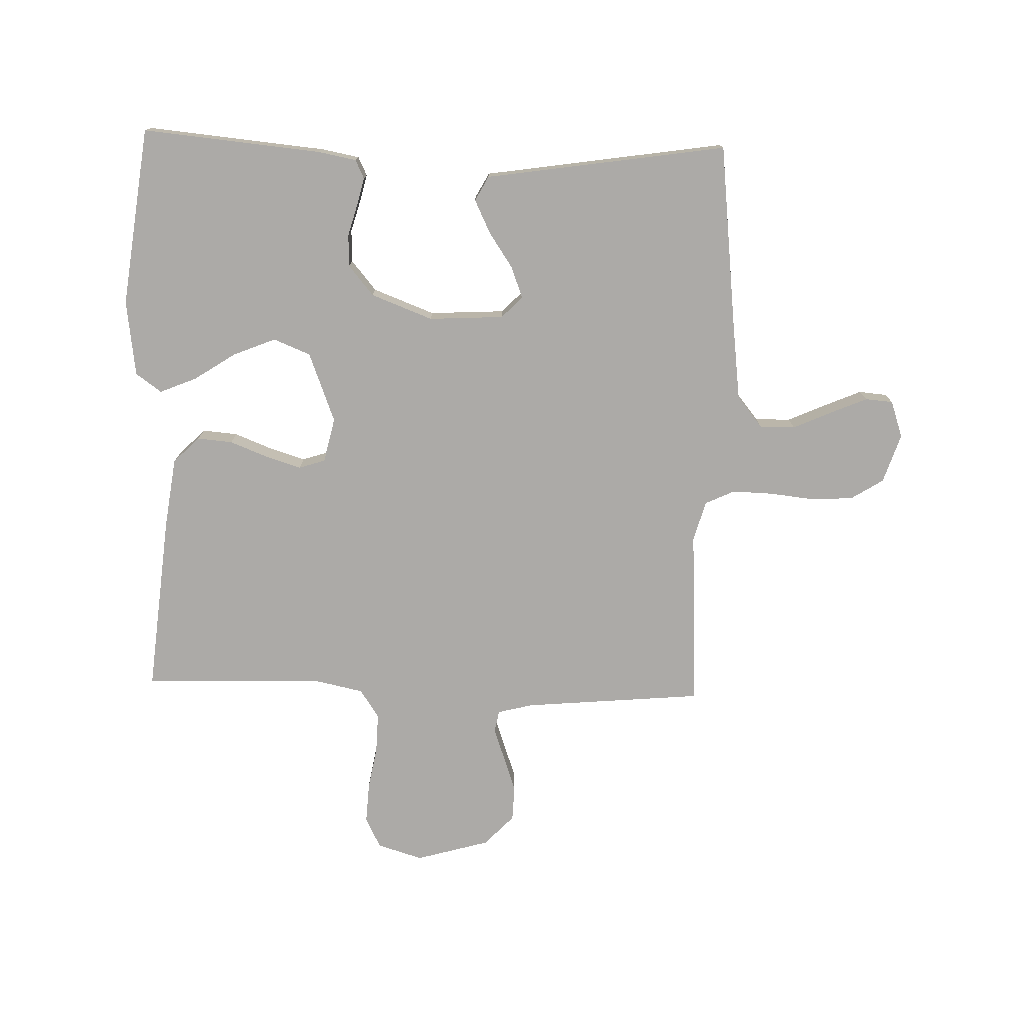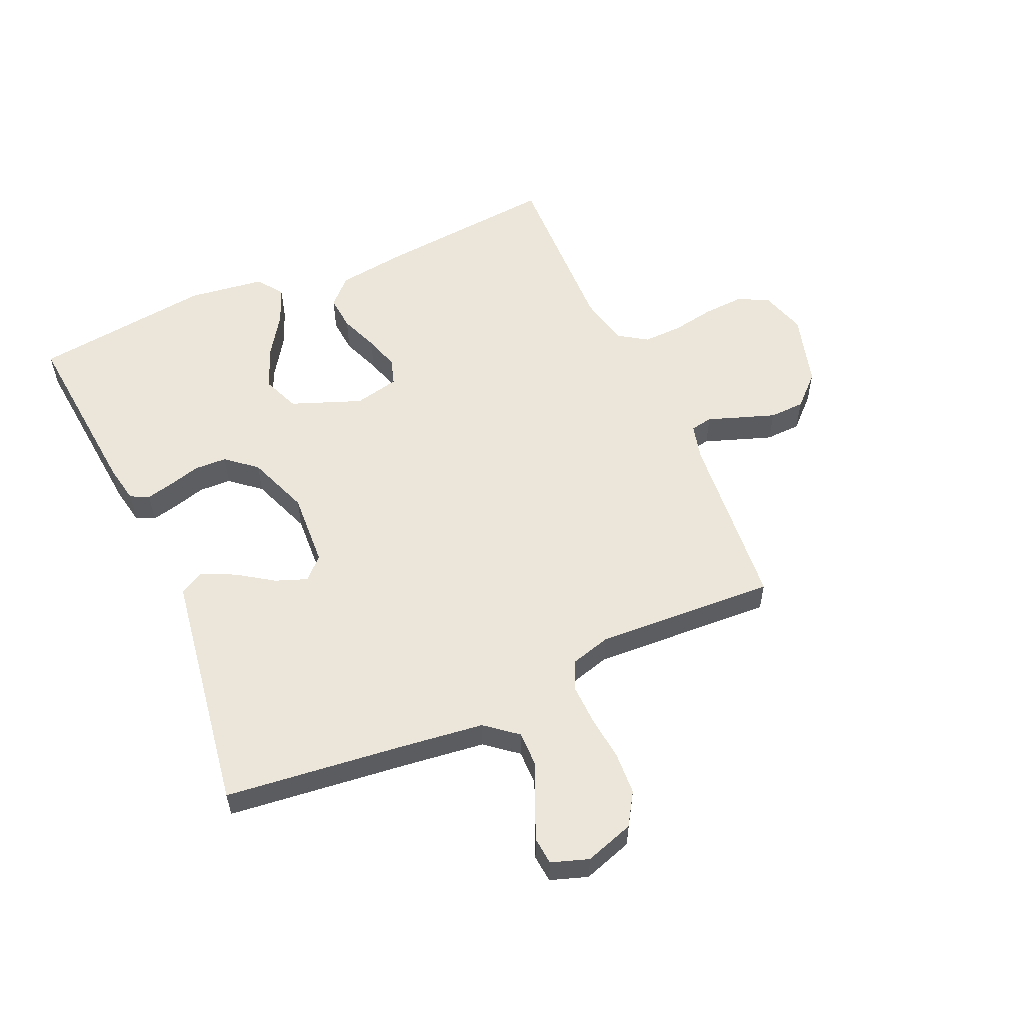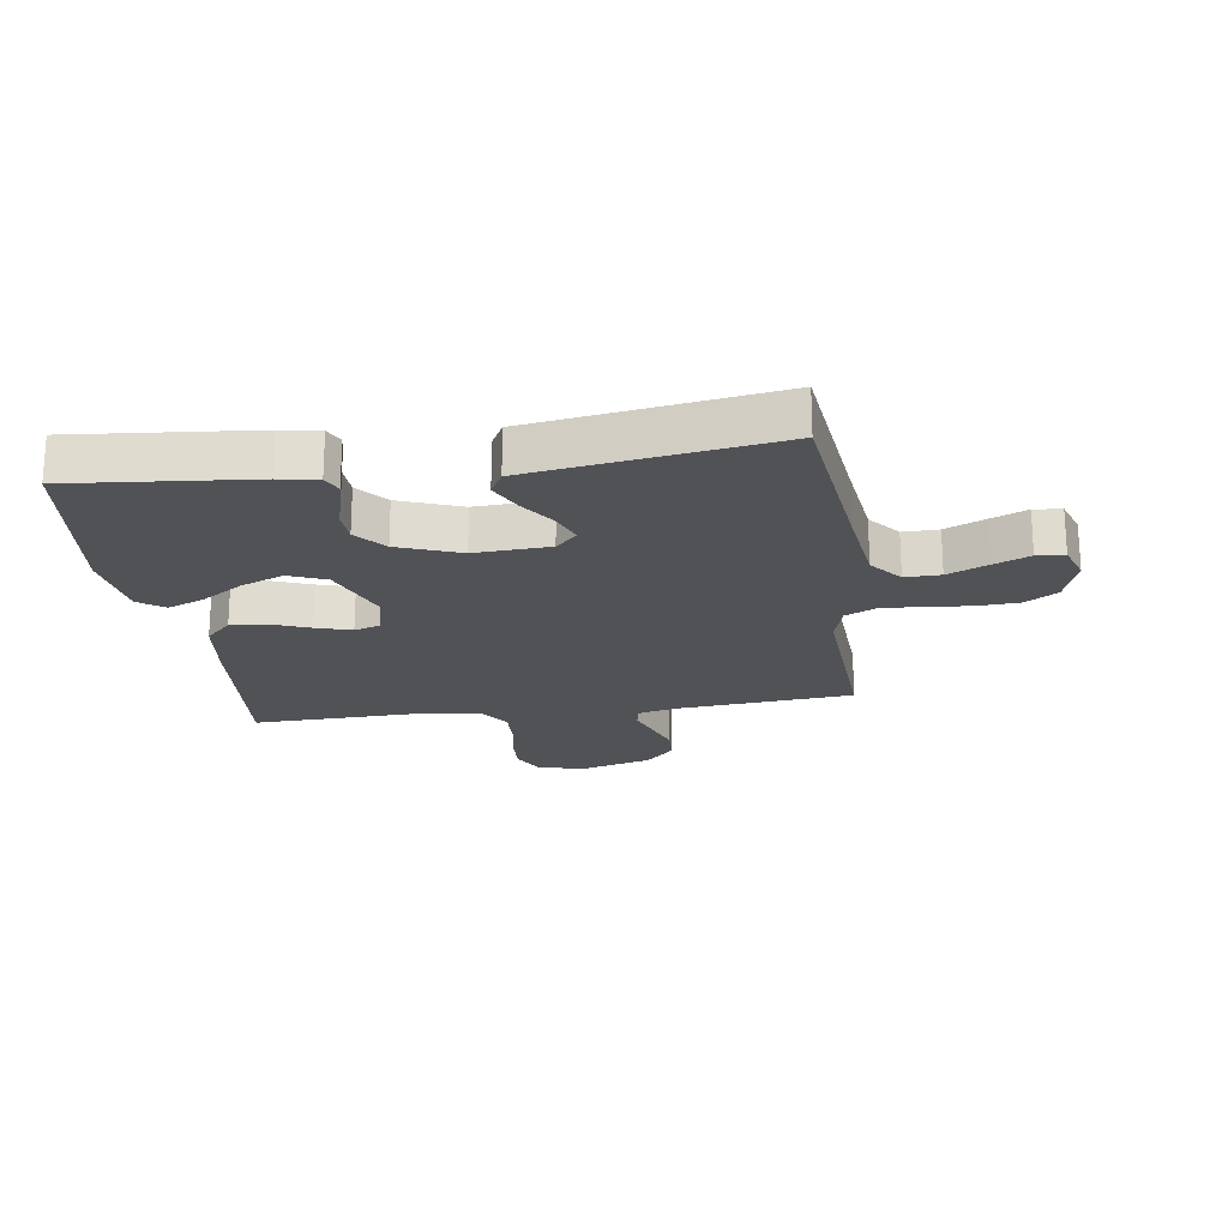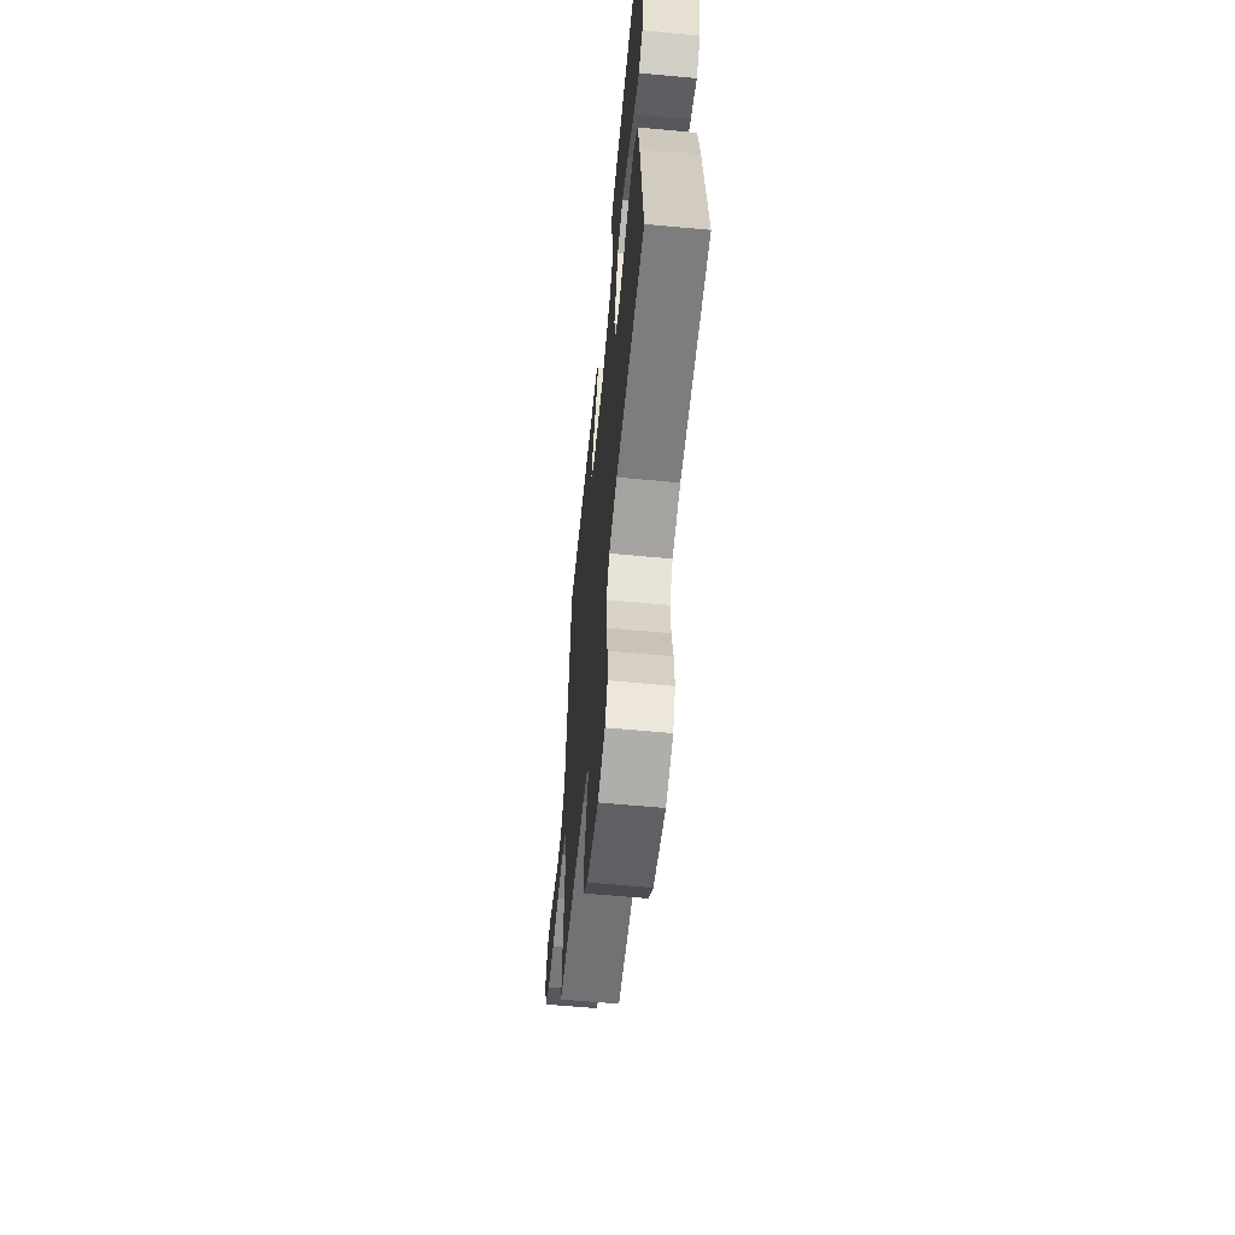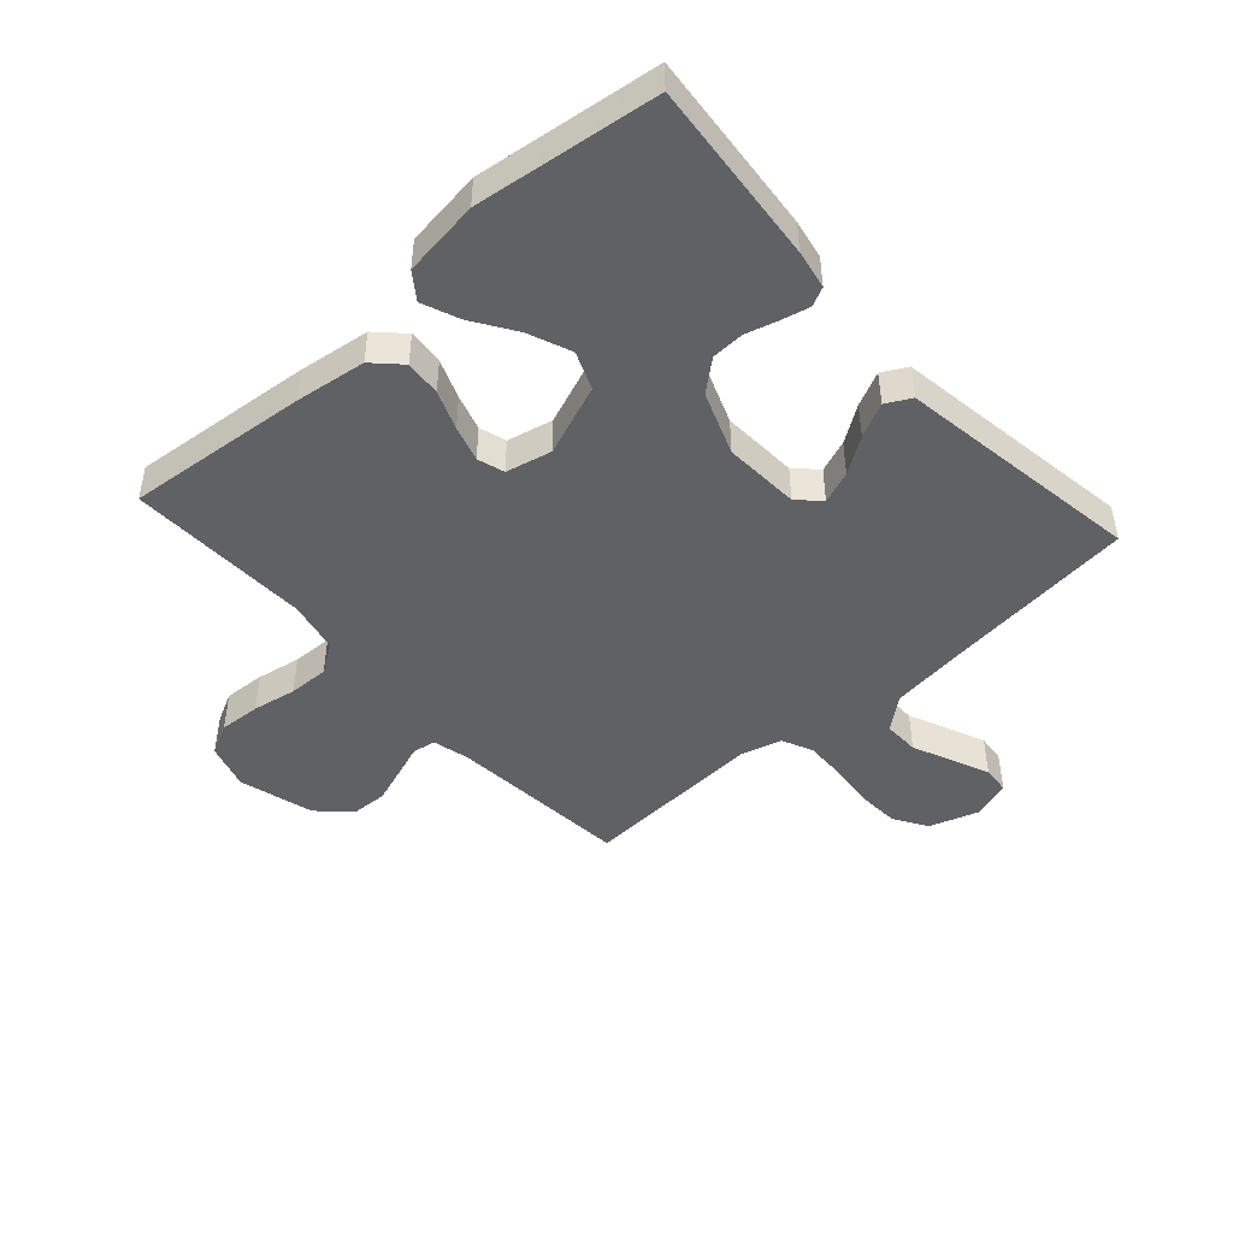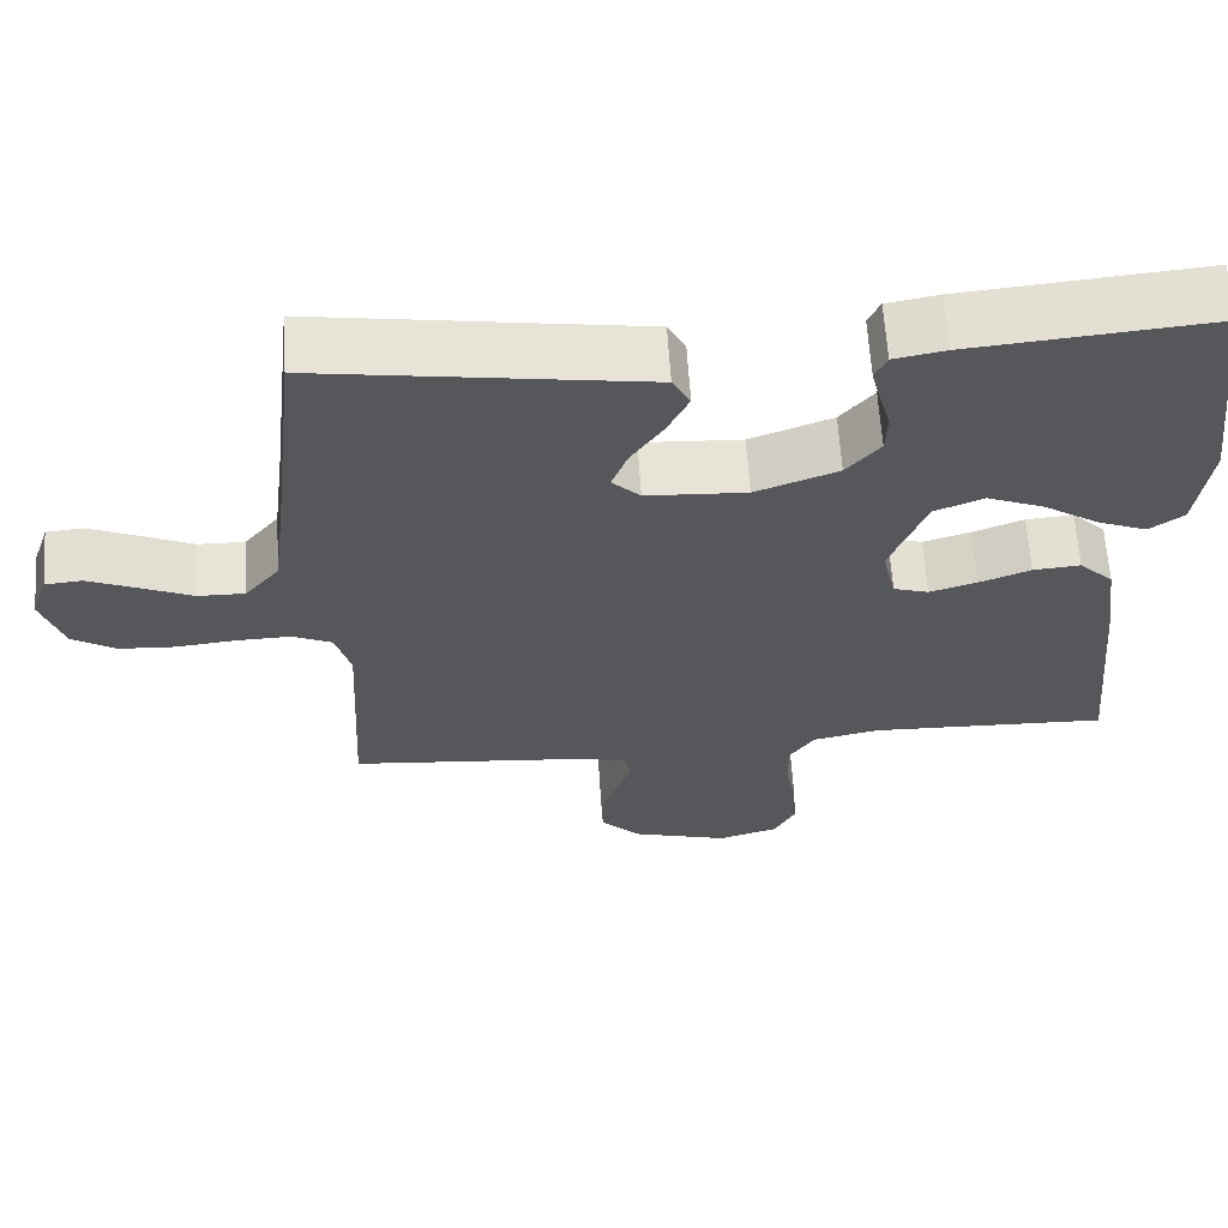
<metadata>
{"format":"obj","ext":"obj","renderer":"f3d","projection":"perspective","resolution":1024,"background":"white","views":[{"elev":-76.1,"azim":-1.7,"up":"+Y"},{"elev":56.0,"azim":66.1,"up":"+Y"},{"elev":-20.8,"azim":8.2,"up":"+Y"},{"elev":-60.8,"azim":-95.5,"up":"+Z"},{"elev":-46.5,"azim":-48.1,"up":"+Y"},{"elev":63.1,"azim":176.3,"up":"+Z"}]}
</metadata>
<code>
v -0.5 0.07 0.5
v -0.2 0.07 0.472
v -0.136 0.07 0.46
v -0.121 0.07 0.429
v -0.132 0.07 0.383
v -0.147 0.07 0.33
v -0.145 0.07 0.276
v -0.103 0.07 0.226
v 0 0.07 0.187
v 0.125 0.07 0.194
v 0.16 0.07 0.229
v 0.14 0.07 0.282
v 0.1 0.07 0.341
v 0.073 0.07 0.397
v 0.095 0.07 0.438
v 0.2 0.07 0.454
v 0.5 0.07 0.5
v 0.534 0.07 0.2
v 0.551 0.07 0.063
v 0.594 0.07 0.01
v 0.653 0.07 0.011
v 0.718 0.07 0.04
v 0.779 0.07 0.066
v 0.825 0.07 0.062
v 0.846 0.07 0
v 0.819 0.07 -0.082
v 0.765 0.07 -0.116
v 0.694 0.07 -0.12
v 0.62 0.07 -0.112
v 0.552 0.07 -0.11
v 0.503 0.07 -0.133
v 0.484 0.07 -0.2
v 0.5 0.07 -0.5
v 0.2 0.07 -0.527
v 0.141 0.07 -0.542
v 0.134 0.07 -0.579
v 0.153 0.07 -0.632
v 0.174 0.07 -0.692
v 0.172 0.07 -0.751
v 0.123 0.07 -0.802
v 0 0.07 -0.837
v -0.076 0.07 -0.814
v -0.102 0.07 -0.763
v -0.098 0.07 -0.695
v -0.085 0.07 -0.623
v -0.083 0.07 -0.557
v -0.115 0.07 -0.509
v -0.2 0.07 -0.491
v -0.5 0.07 -0.5
v -0.471 0.07 -0.2
v -0.455 0.07 -0.084
v -0.412 0.07 -0.041
v -0.353 0.07 -0.046
v -0.289 0.07 -0.071
v -0.23 0.07 -0.089
v -0.186 0.07 -0.075
v -0.169 0.07 0
v -0.214 0.07 0.117
v -0.276 0.07 0.142
v -0.347 0.07 0.113
v -0.417 0.07 0.067
v -0.478 0.07 0.042
v -0.521 0.07 0.073
v -0.538 0.07 0.2
v -0.5 0 0.5
v -0.2 0 0.472
v -0.136 0 0.46
v -0.121 0 0.429
v -0.132 0 0.383
v -0.147 0 0.33
v -0.145 0 0.276
v -0.103 0 0.226
v 0 0 0.187
v 0.125 0 0.194
v 0.16 0 0.229
v 0.14 0 0.282
v 0.1 0 0.341
v 0.073 0 0.397
v 0.095 0 0.438
v 0.2 0 0.454
v 0.5 0 0.5
v 0.534 0 0.2
v 0.551 0 0.063
v 0.594 0 0.01
v 0.653 0 0.011
v 0.718 0 0.04
v 0.779 0 0.066
v 0.825 0 0.062
v 0.846 0 0
v 0.819 0 -0.082
v 0.765 0 -0.116
v 0.694 0 -0.12
v 0.62 0 -0.112
v 0.552 0 -0.11
v 0.503 0 -0.133
v 0.484 0 -0.2
v 0.5 0 -0.5
v 0.2 0 -0.527
v 0.141 0 -0.542
v 0.134 0 -0.579
v 0.153 0 -0.632
v 0.174 0 -0.692
v 0.172 0 -0.751
v 0.123 0 -0.802
v 0 0 -0.837
v -0.076 0 -0.814
v -0.102 0 -0.763
v -0.098 0 -0.695
v -0.085 0 -0.623
v -0.083 0 -0.557
v -0.115 0 -0.509
v -0.2 0 -0.491
v -0.5 0 -0.5
v -0.471 0 -0.2
v -0.455 0 -0.084
v -0.412 0 -0.041
v -0.353 0 -0.046
v -0.289 0 -0.071
v -0.23 0 -0.089
v -0.186 0 -0.075
v -0.169 0 0
v -0.214 0 0.117
v -0.276 0 0.142
v -0.347 0 0.113
v -0.417 0 0.067
v -0.478 0 0.042
v -0.521 0 0.073
v -0.538 0 0.2
f 4 5 6
f 3 4 6
f 2 3 6
f 1 2 6
f 64 1 6
f 63 64 6
f 62 63 6
f 61 62 6
f 60 61 6
f 59 60 6 7
f 58 59 7 8
f 57 58 8 9
f 56 57 9 10
f 52 53 54
f 51 52 54
f 50 51 54
f 49 50 54
f 48 49 54
f 47 48 54 55
f 46 47 55 56
f 43 44 45
f 42 43 45
f 41 42 45
f 40 41 45
f 39 40 45
f 38 39 45
f 37 38 45
f 36 37 45
f 35 36 45 46
f 46 56 10
f 35 46 10
f 34 35 10
f 27 28 29
f 26 27 29
f 25 26 29
f 24 25 29
f 23 24 29
f 22 23 29
f 21 22 29
f 20 21 29 30
f 19 20 30 31
f 16 17 18
f 19 31 32
f 18 19 32
f 16 18 32
f 15 16 32
f 14 15 32
f 13 14 32
f 12 13 32
f 34 10 11
f 33 34 11
f 11 12 32 33
f 70 69 68
f 70 68 67
f 70 67 66
f 70 66 65
f 70 65 128
f 70 128 127
f 70 127 126
f 70 126 125
f 70 125 124
f 71 70 124 123
f 72 71 123 122
f 73 72 122 121
f 74 73 121 120
f 118 117 116
f 118 116 115
f 118 115 114
f 118 114 113
f 118 113 112
f 119 118 112 111
f 120 119 111 110
f 109 108 107
f 109 107 106
f 109 106 105
f 109 105 104
f 109 104 103
f 109 103 102
f 109 102 101
f 109 101 100
f 110 109 100 99
f 74 120 110
f 74 110 99
f 74 99 98
f 93 92 91
f 93 91 90
f 93 90 89
f 93 89 88
f 93 88 87
f 93 87 86
f 93 86 85
f 94 93 85 84
f 95 94 84 83
f 82 81 80
f 96 95 83
f 96 83 82
f 96 82 80
f 96 80 79
f 96 79 78
f 96 78 77
f 96 77 76
f 75 74 98
f 75 98 97
f 97 96 76 75
f 1 65 66 2
f 2 66 67 3
f 3 67 68 4
f 4 68 69 5
f 5 69 70 6
f 6 70 71 7
f 7 71 72 8
f 8 72 73 9
f 9 73 74 10
f 10 74 75 11
f 11 75 76 12
f 12 76 77 13
f 13 77 78 14
f 14 78 79 15
f 15 79 80 16
f 16 80 81 17
f 17 81 82 18
f 18 82 83 19
f 19 83 84 20
f 20 84 85 21
f 21 85 86 22
f 22 86 87 23
f 23 87 88 24
f 24 88 89 25
f 25 89 90 26
f 26 90 91 27
f 27 91 92 28
f 28 92 93 29
f 29 93 94 30
f 30 94 95 31
f 31 95 96 32
f 32 96 97 33
f 33 97 98 34
f 34 98 99 35
f 35 99 100 36
f 36 100 101 37
f 37 101 102 38
f 38 102 103 39
f 39 103 104 40
f 40 104 105 41
f 41 105 106 42
f 42 106 107 43
f 43 107 108 44
f 44 108 109 45
f 45 109 110 46
f 46 110 111 47
f 47 111 112 48
f 48 112 113 49
f 49 113 114 50
f 50 114 115 51
f 51 115 116 52
f 52 116 117 53
f 53 117 118 54
f 54 118 119 55
f 55 119 120 56
f 56 120 121 57
f 57 121 122 58
f 58 122 123 59
f 59 123 124 60
f 60 124 125 61
f 61 125 126 62
f 62 126 127 63
f 63 127 128 64
f 64 128 65 1

</code>
